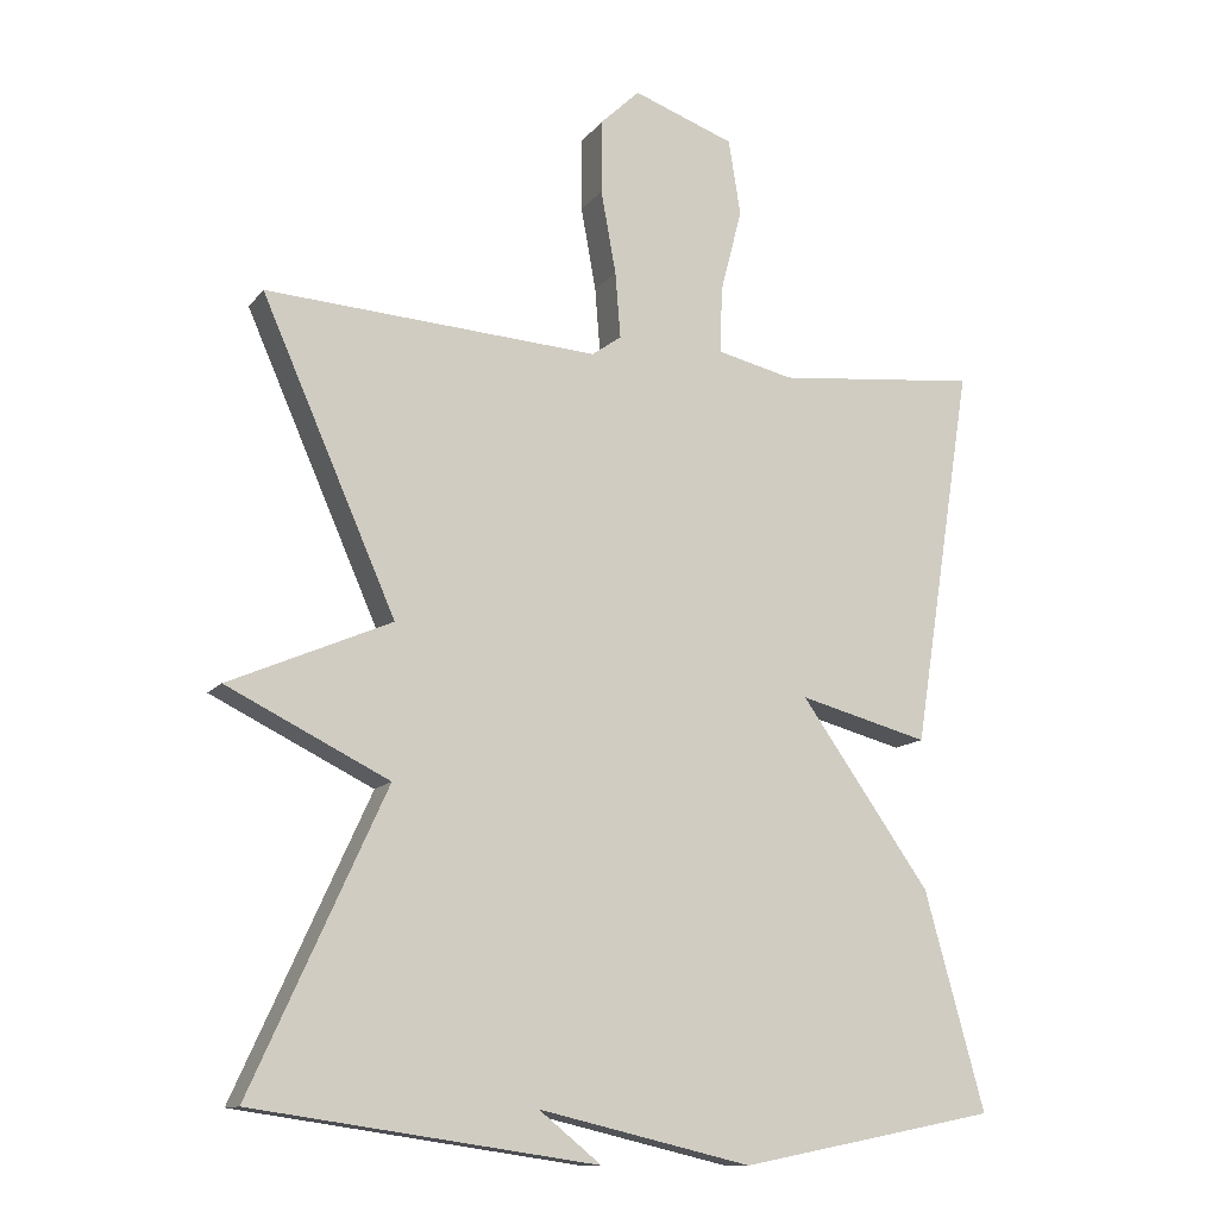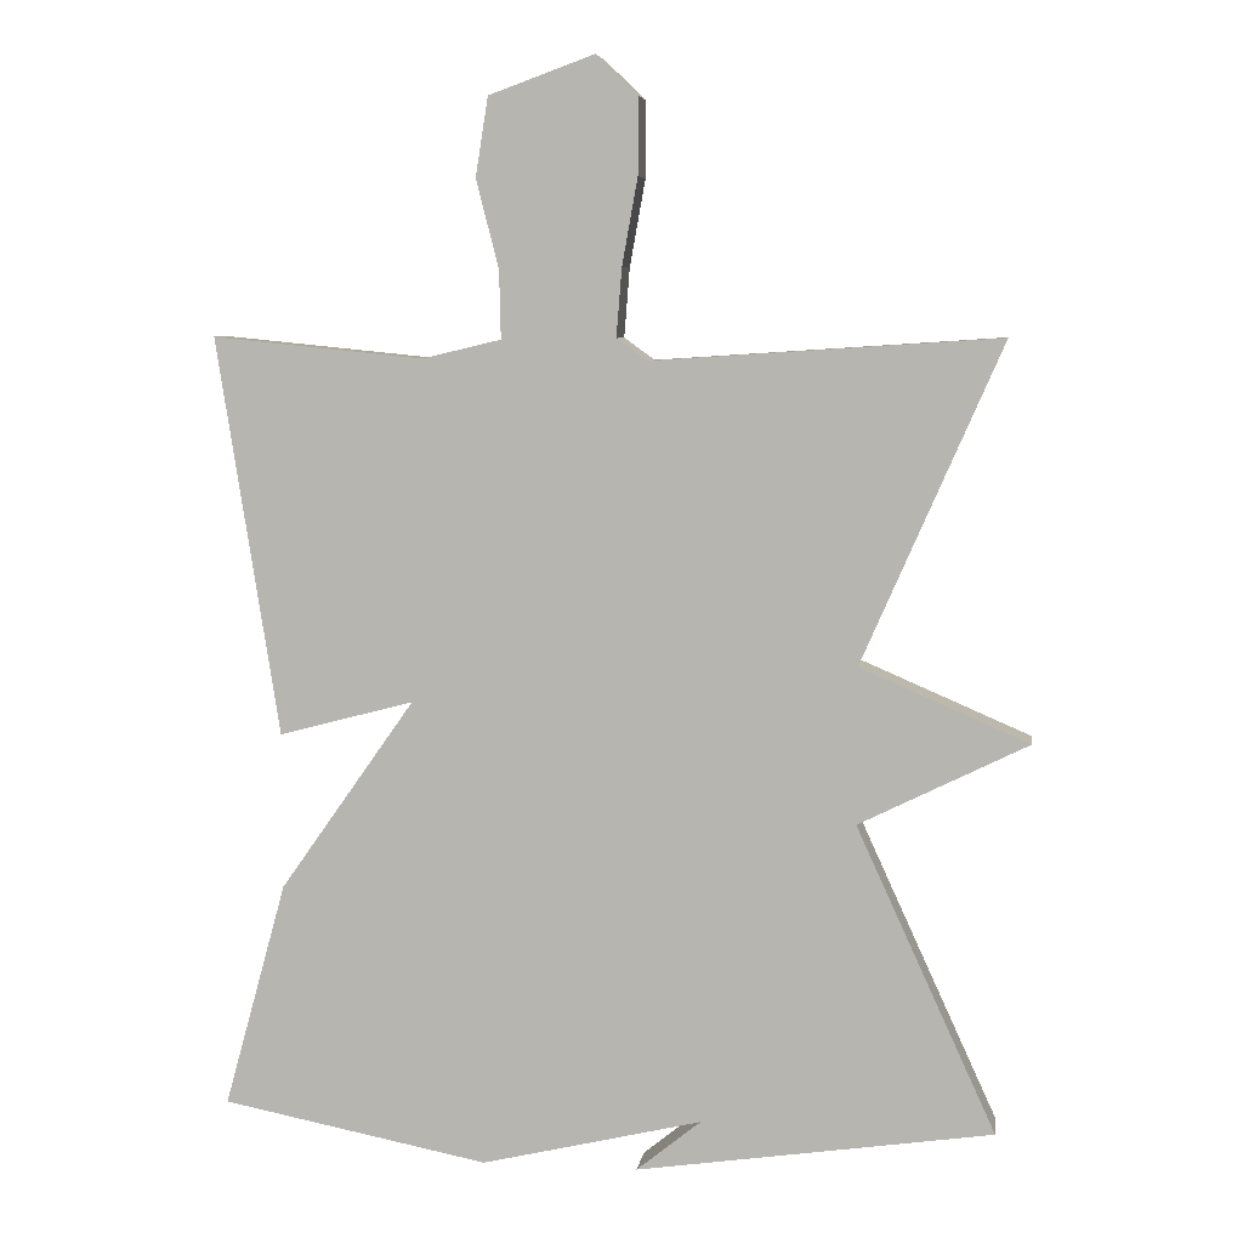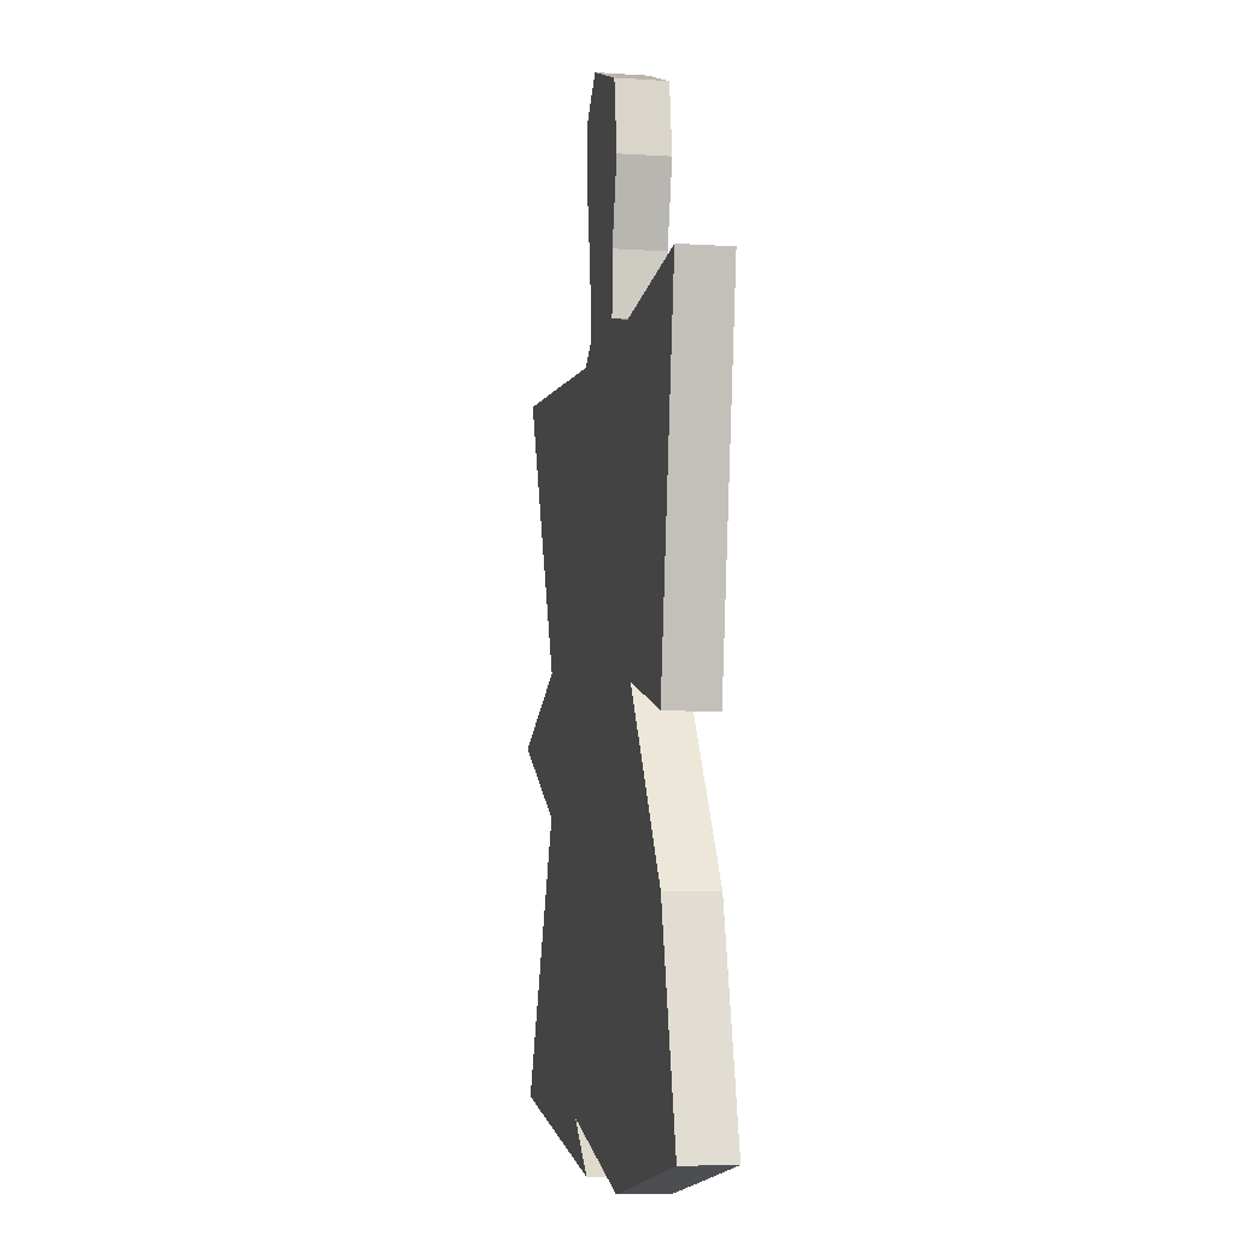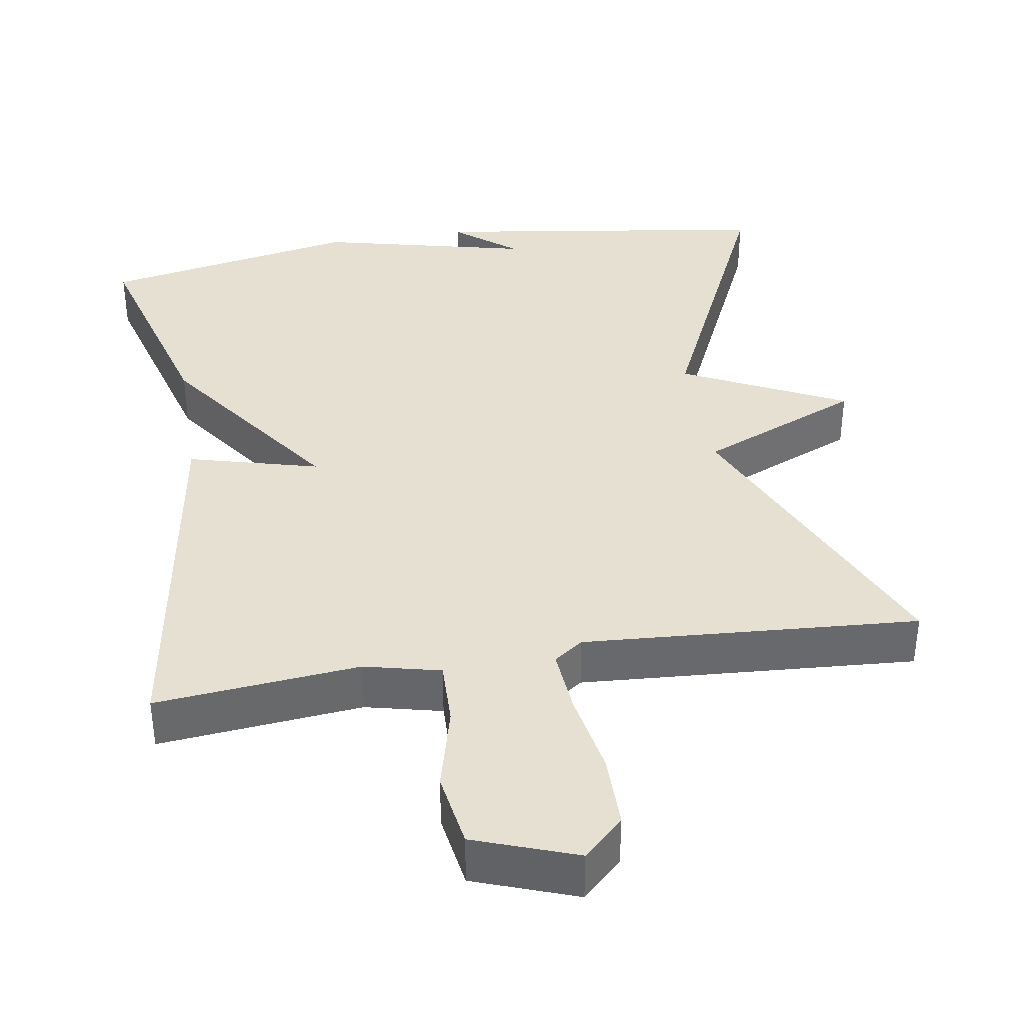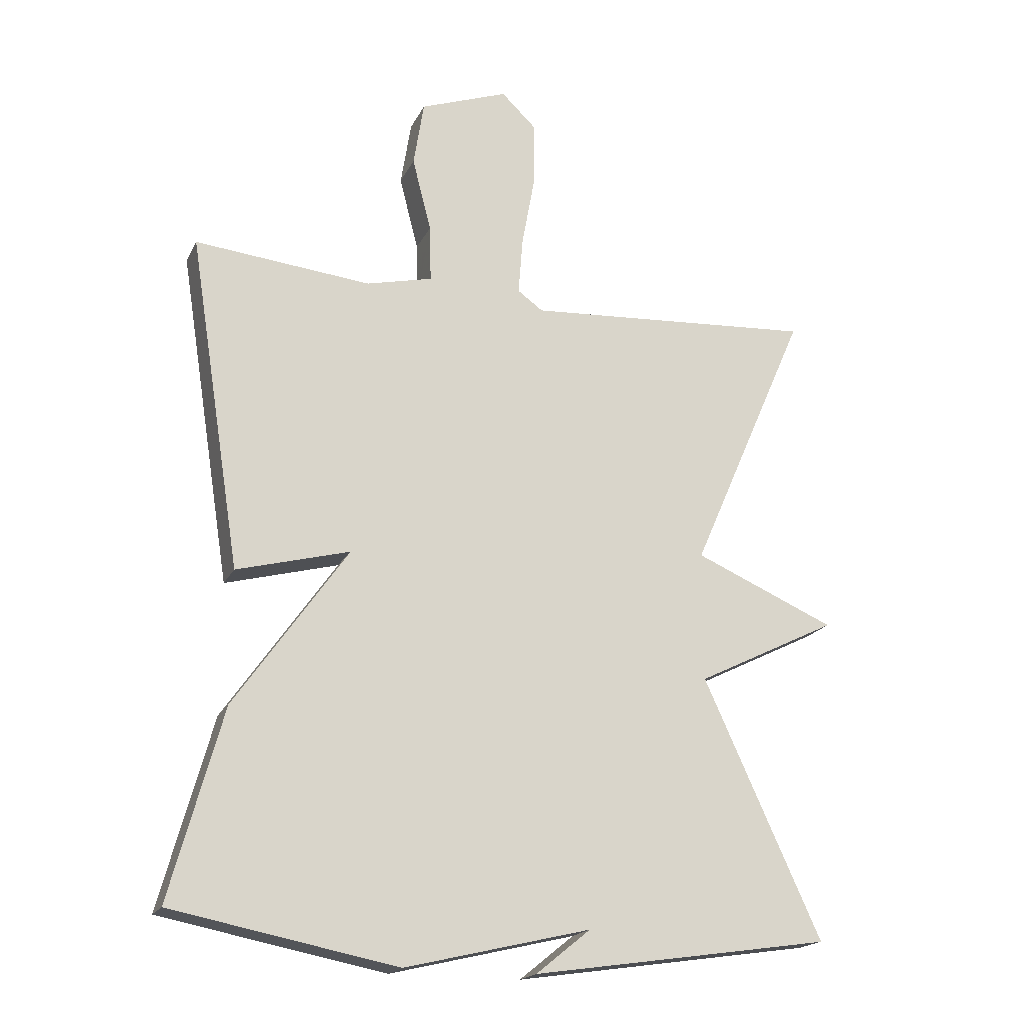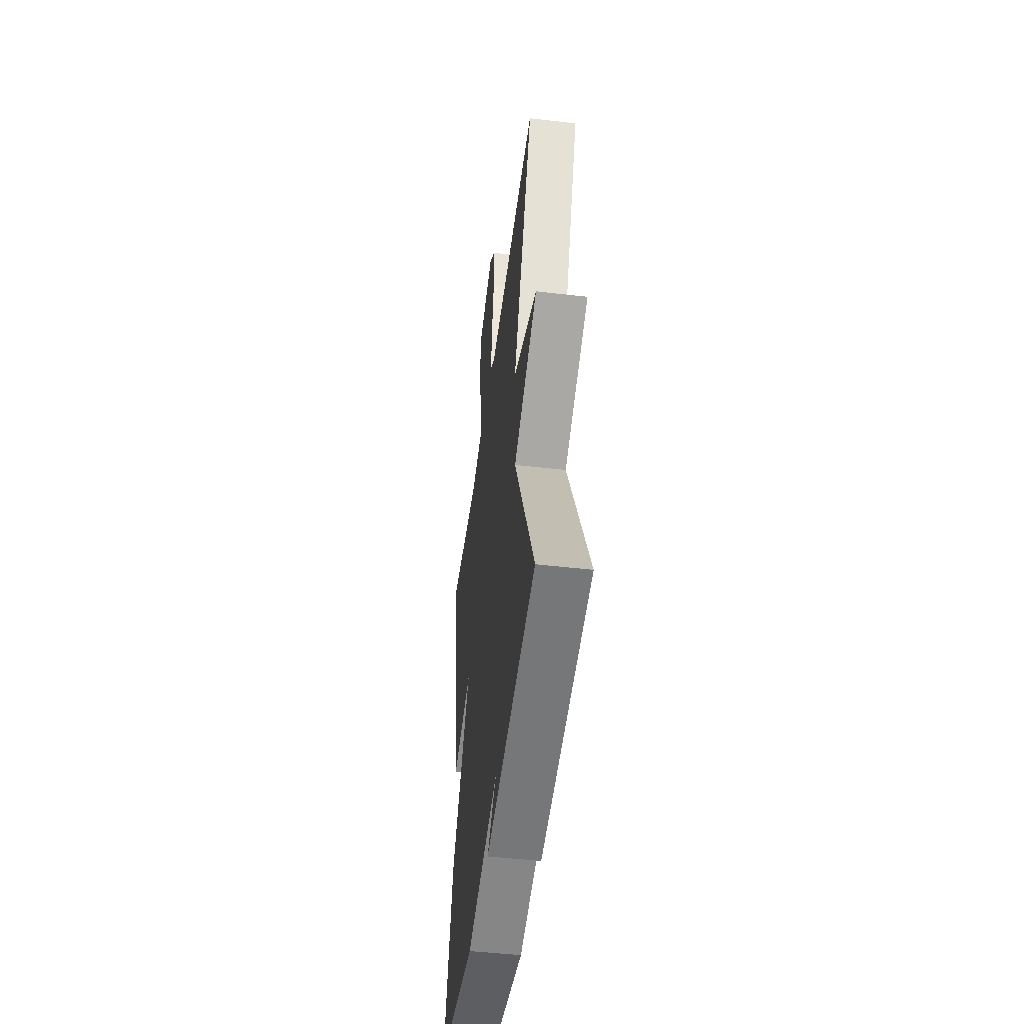
<metadata>
{"format":"obj","ext":"obj","renderer":"f3d","projection":"perspective","resolution":1024,"background":"white","views":[{"elev":-12.1,"azim":157.3,"up":"+Z"},{"elev":6.6,"azim":8.2,"up":"+Z"},{"elev":-6.0,"azim":-100.8,"up":"+Z"},{"elev":37.7,"azim":-9.2,"up":"+Y"},{"elev":-19.0,"azim":-19.6,"up":"+Z"},{"elev":-48.6,"azim":82.6,"up":"+Z"}]}
</metadata>
<code>
v 0.5 0.07 0.5
v 0.321 0.07 0.092
v 0.537 0.07 -0.001
v 0.321 0.07 -0.108
v 0.5 0.07 -0.5
v 0.043 0.07 -0.567
v 0.126 0.07 -0.5
v -0.157 0.07 -0.567
v -0.5 0.07 -0.5
v -0.42 0.07 -0.21
v -0.247 0.07 0.036
v -0.42 0.07 -0.01
v -0.5 0.07 0.5
v -0.23 0.07 0.473
v -0.129 0.07 0.497
v -0.131 0.07 0.584
v -0.16 0.07 0.697
v -0.144 0.07 0.798
v -0.009 0.07 0.847
v 0.044 0.07 0.796
v 0.044 0.07 0.698
v 0.024 0.07 0.587
v 0.017 0.07 0.499
v 0.056 0.07 0.471
v 0.5 0 0.5
v 0.321 0 0.092
v 0.537 0 -0.001
v 0.321 0 -0.108
v 0.5 0 -0.5
v 0.043 0 -0.567
v 0.126 0 -0.5
v -0.157 0 -0.567
v -0.5 0 -0.5
v -0.42 0 -0.21
v -0.247 0 0.036
v -0.42 0 -0.01
v -0.5 0 0.5
v -0.23 0 0.473
v -0.129 0 0.497
v -0.131 0 0.584
v -0.16 0 0.697
v -0.144 0 0.798
v -0.009 0 0.847
v 0.044 0 0.796
v 0.044 0 0.698
v 0.024 0 0.587
v 0.017 0 0.499
v 0.056 0 0.471
f 20 21 22
f 19 20 22
f 18 19 22
f 17 18 22
f 16 17 22
f 15 16 22 23
f 14 15 23 24
f 11 12 13 14
f 9 10 11
f 8 9 11
f 7 8 11
f 7 11 14 24
f 5 6 7
f 4 5 7 24
f 2 3 4
f 24 1 2
f 2 4 24
f 46 45 44
f 46 44 43
f 46 43 42
f 46 42 41
f 46 41 40
f 47 46 40 39
f 48 47 39 38
f 38 37 36 35
f 35 34 33
f 35 33 32
f 35 32 31
f 48 38 35 31
f 31 30 29
f 48 31 29 28
f 28 27 26
f 26 25 48
f 48 28 26
f 1 25 26 2
f 2 26 27 3
f 3 27 28 4
f 4 28 29 5
f 5 29 30 6
f 6 30 31 7
f 7 31 32 8
f 8 32 33 9
f 9 33 34 10
f 10 34 35 11
f 11 35 36 12
f 12 36 37 13
f 13 37 38 14
f 14 38 39 15
f 15 39 40 16
f 16 40 41 17
f 17 41 42 18
f 18 42 43 19
f 19 43 44 20
f 20 44 45 21
f 21 45 46 22
f 22 46 47 23
f 23 47 48 24
f 24 48 25 1

</code>
